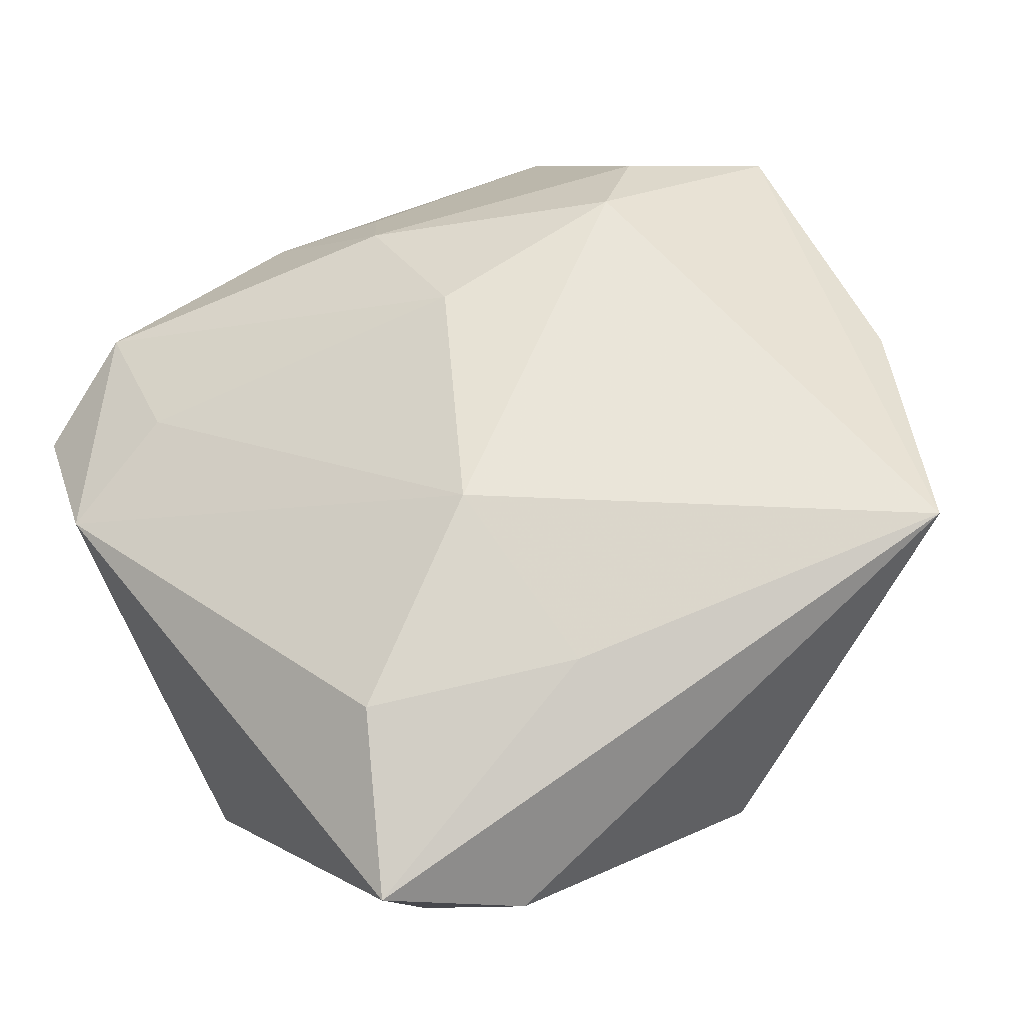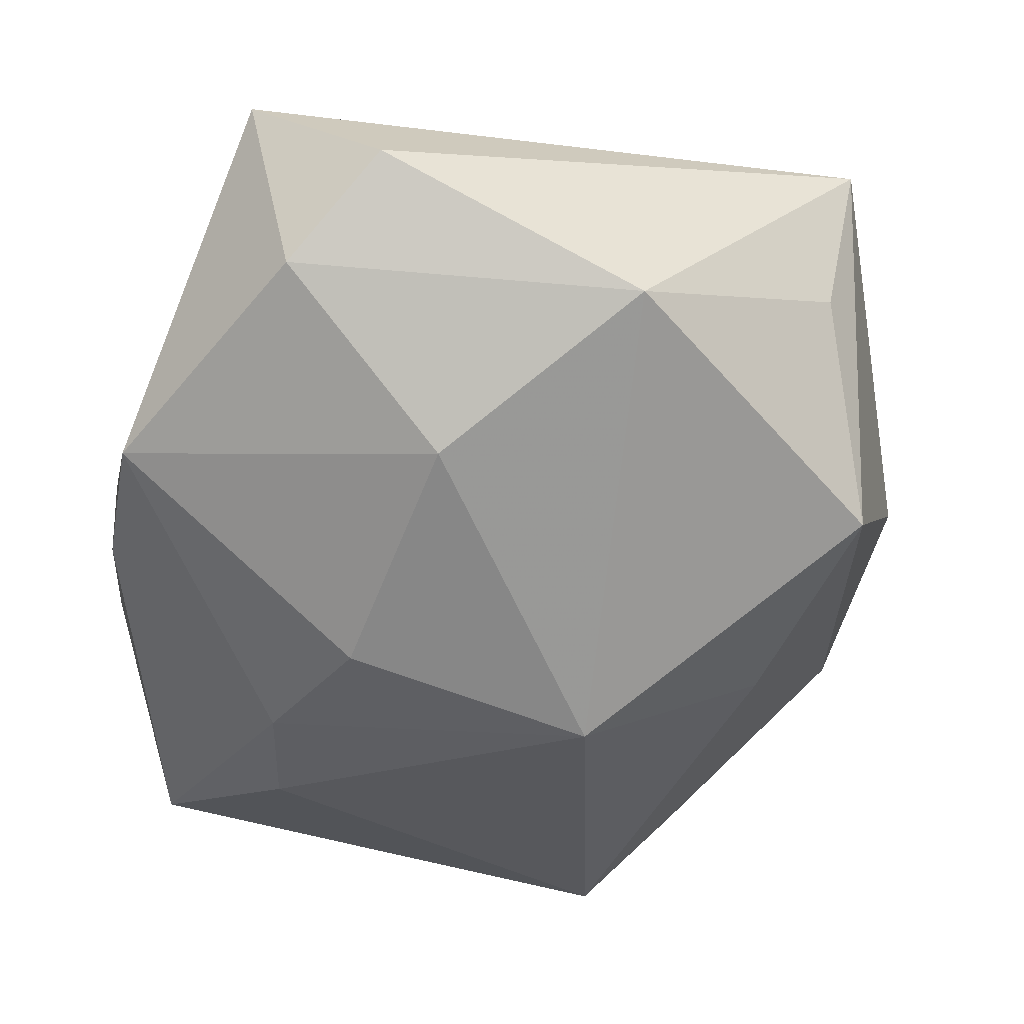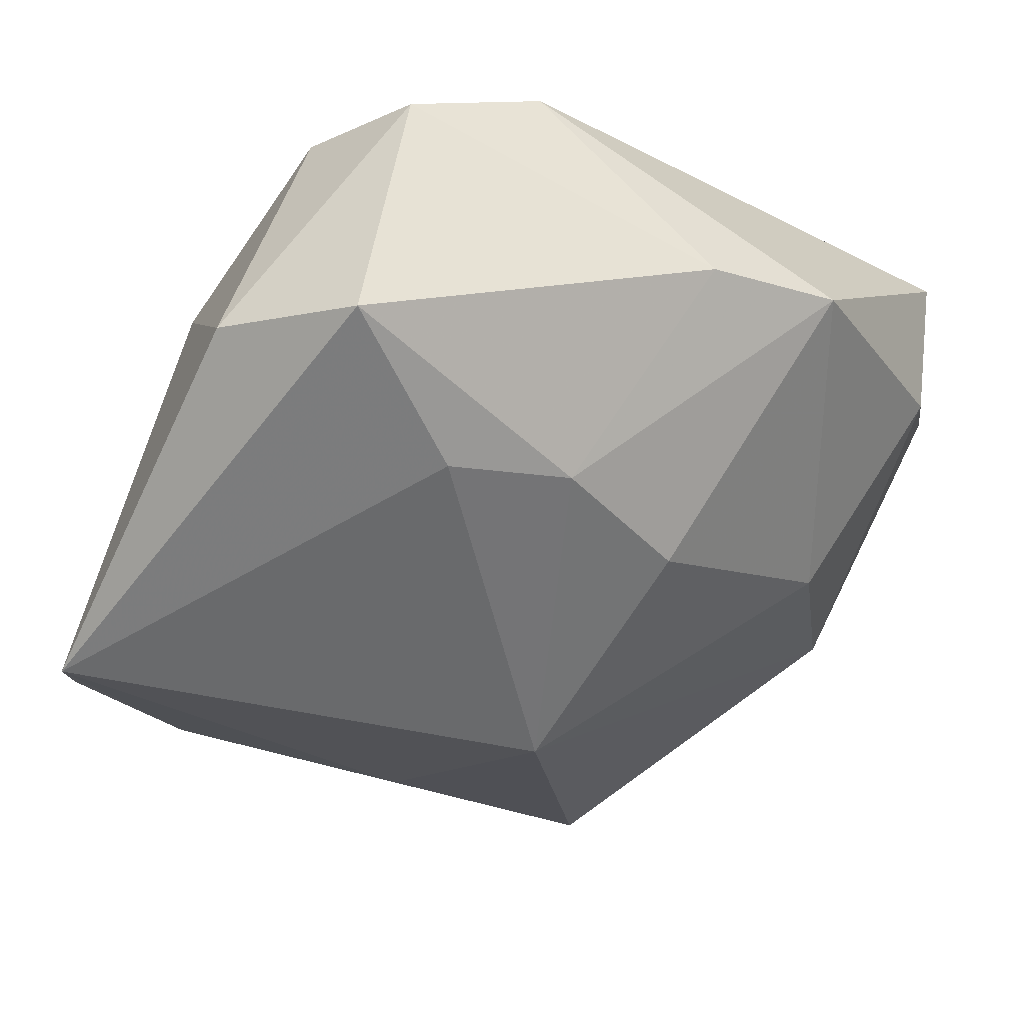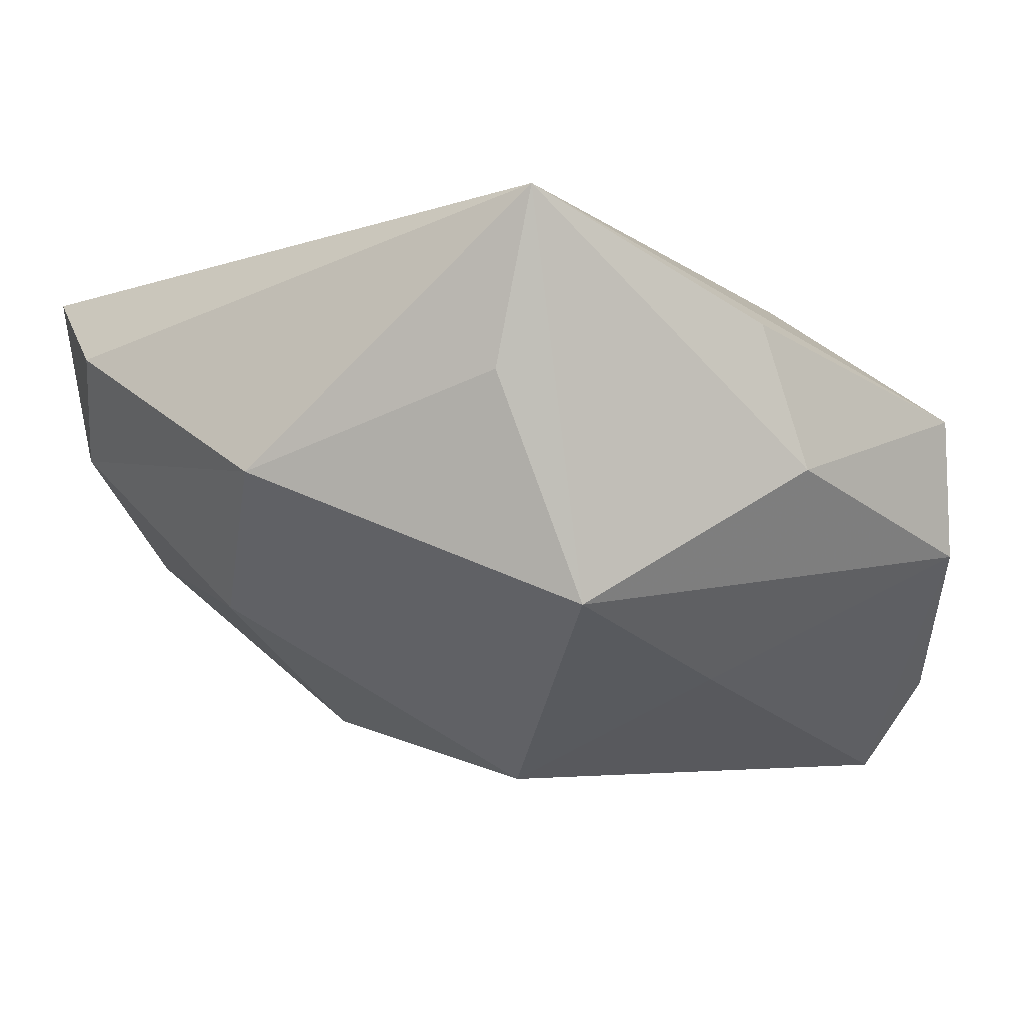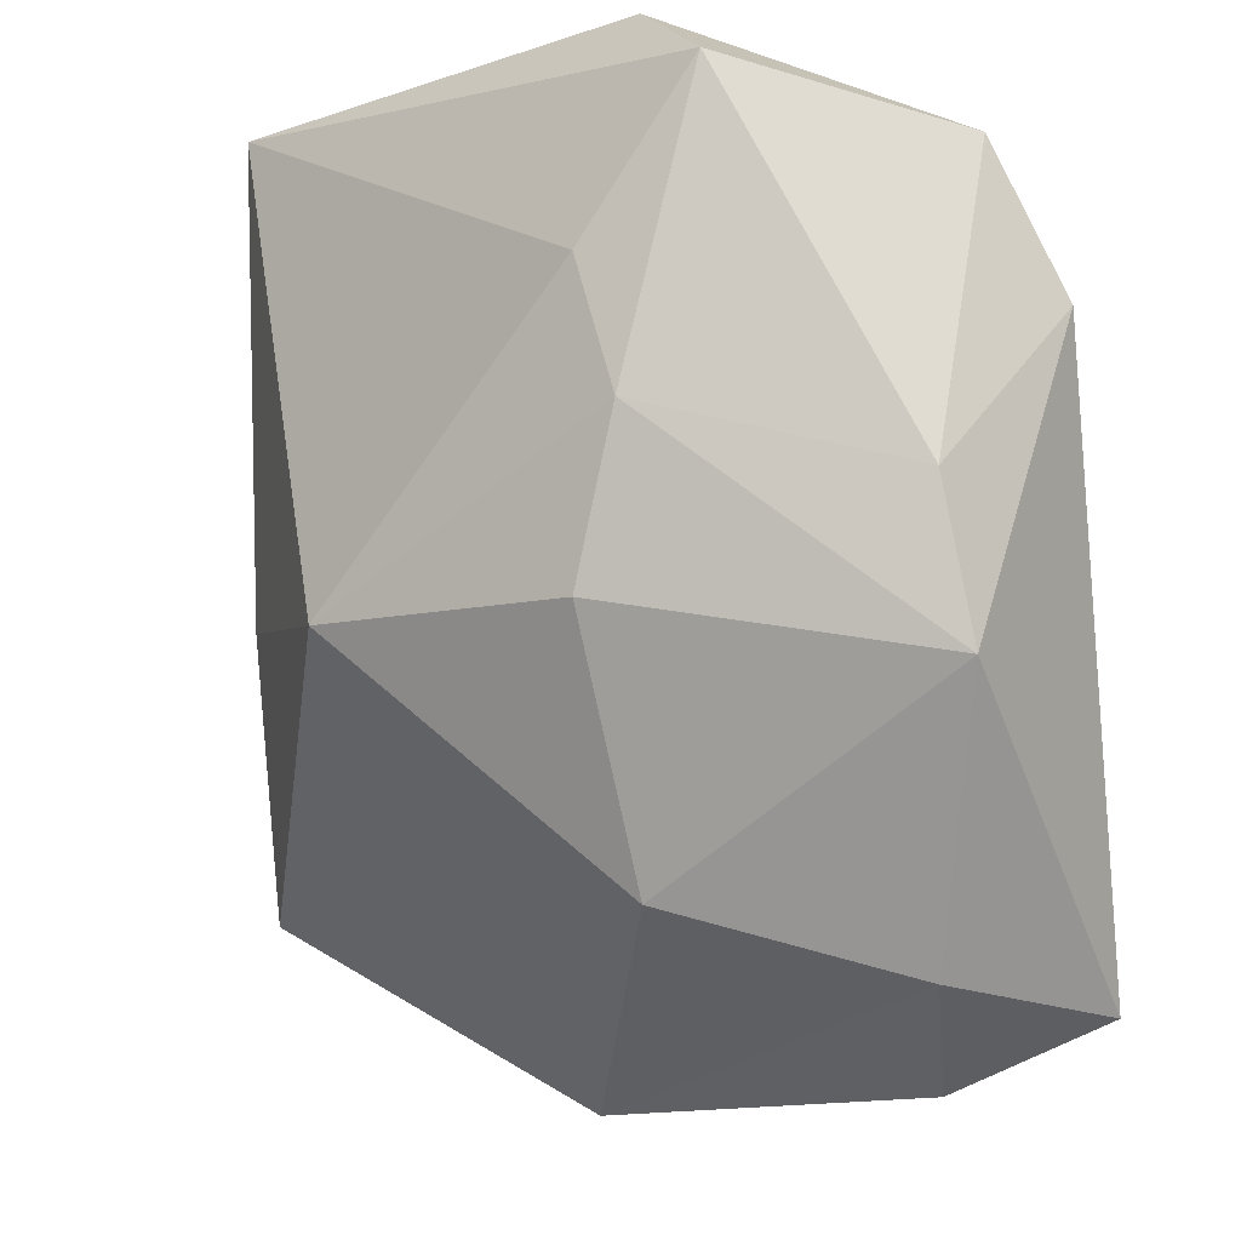
<metadata>
{"format":"obj","ext":"obj","renderer":"f3d","projection":"perspective","resolution":1024,"background":"white","views":[{"elev":68.9,"azim":-28.6,"up":"+Z"},{"elev":-28.8,"azim":-11.4,"up":"+Z"},{"elev":-50.7,"azim":-116.4,"up":"+Z"},{"elev":-2.9,"azim":44.1,"up":"+Z"},{"elev":-19.0,"azim":-134.8,"up":"+Y"}]}
</metadata>
<code>
v -0.01621 0.002635 -0.01738
v 0.01559 0.01154 0.01492
v -0.01193 -0.007073 -0.01625
v 0.02265 -0.01748 -0.007513
v 0.01739 0.02499 -0.002214
v -0.00472 0.02681 -0.0001306
v 0.005172 -0.00542 -0.02003
v 0.003884 -0.03012 0.001355
v -0.01452 0.0274 -0.01377
v 0.01954 -0.0006849 -0.01261
v -0.02022 0.01484 0.00733
v 0.0004437 0.01948 0.01018
v -0.008319 -0.0214 -0.007504
v -0.003849 -0.01899 0.01872
v 0.02228 -0.02183 0.01936
v -0.01476 0.01091 -0.01912
v -0.01989 0.02435 0.003046
v 0.001547 0.01016 0.01531
v 0.03023 -0.00347 0.001533
v -0.02889 -0.001845 -0.006709
v -0.02889 0.01115 0.005591
v -0.02889 -0.01138 -0.004134
v -0.01948 -0.02575 0.003457
v 0.03004 0.01365 -0.00389
v -0.02245 -0.02631 0.01534
v -0.005234 -0.005447 0.01969
v 0.03034 0.01276 0.005737
v 0.01968 -0.02246 0.007608
v -0.02231 0.02077 -0.01713
v 0.02874 -0.006355 0.01116
v 0.01271 0.02734 -0.02003
v -0.01765 -0.01516 0.01843
v -0.01399 -0.03018 0.01024
v 0.02011 0.01562 0.01002
v -0.02763 0.02022 5.31e-06
v 0.01972 0.02488 -0.01329
v 0.002271 0.02358 0.003991
f 31 29 9
f 25 21 22
f 7 8 13
f 15 8 28
f 22 21 20
f 20 1 22
f 29 1 20
f 33 8 15
f 15 25 33
f 15 2 26
f 27 2 15
f 15 30 27
f 24 27 19
f 19 27 30
f 19 30 15
f 4 8 7
f 4 28 8
f 24 19 4
f 15 28 4
f 4 19 15
f 7 1 16
f 16 1 29
f 16 31 7
f 29 31 16
f 7 13 3
f 3 1 7
f 3 13 22
f 22 1 3
f 35 20 21
f 29 20 35
f 21 17 35
f 9 29 35
f 35 17 9
f 22 13 23
f 23 25 22
f 23 33 25
f 23 13 8
f 8 33 23
f 21 25 32
f 32 26 21
f 6 31 9
f 9 17 6
f 21 26 11
f 11 17 21
f 18 26 2
f 18 11 26
f 17 11 18
f 24 31 36
f 36 27 24
f 7 31 10
f 10 4 7
f 10 31 24
f 24 4 10
f 15 26 14
f 26 32 14
f 14 25 15
f 14 32 25
f 2 27 34
f 12 18 2
f 17 18 12
f 12 6 17
f 2 34 12
f 31 6 5
f 5 36 31
f 27 36 5
f 5 34 27
f 6 12 37
f 37 5 6
f 37 12 34
f 34 5 37

</code>
